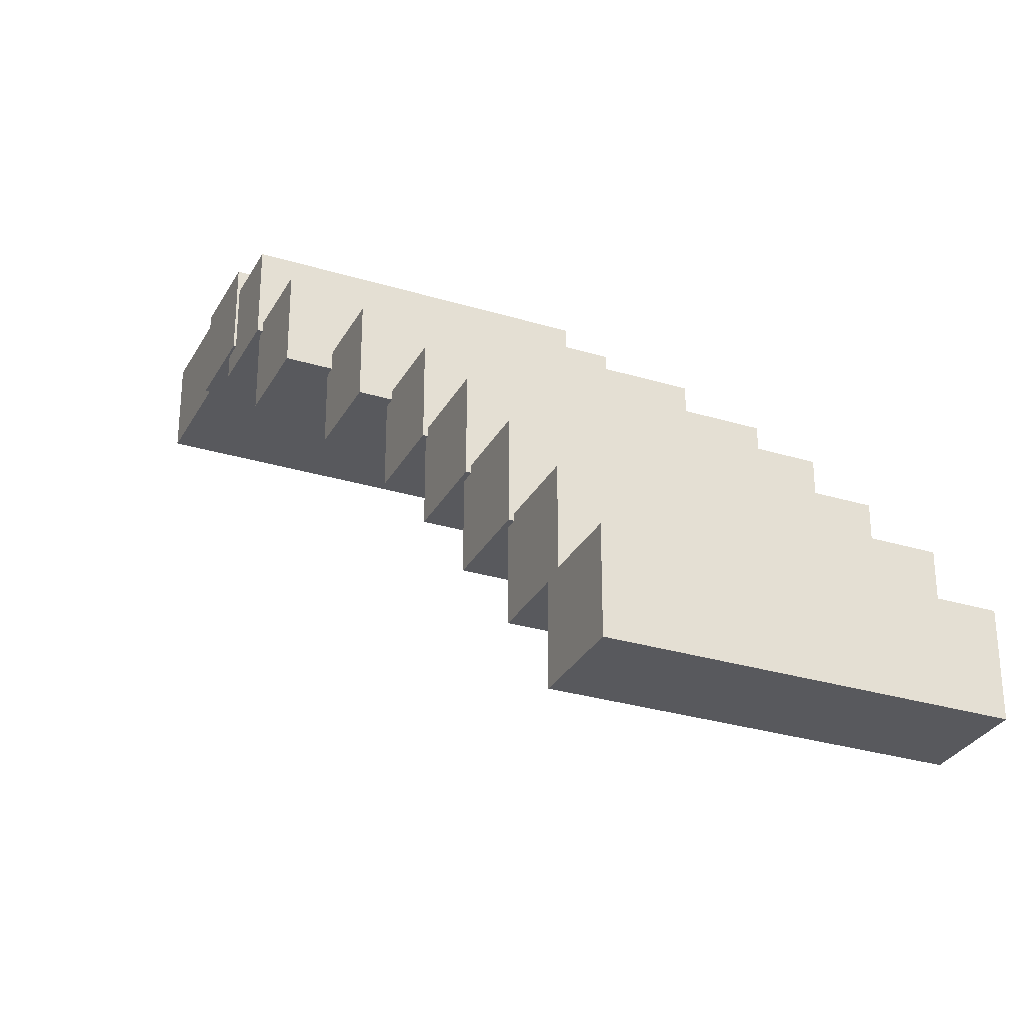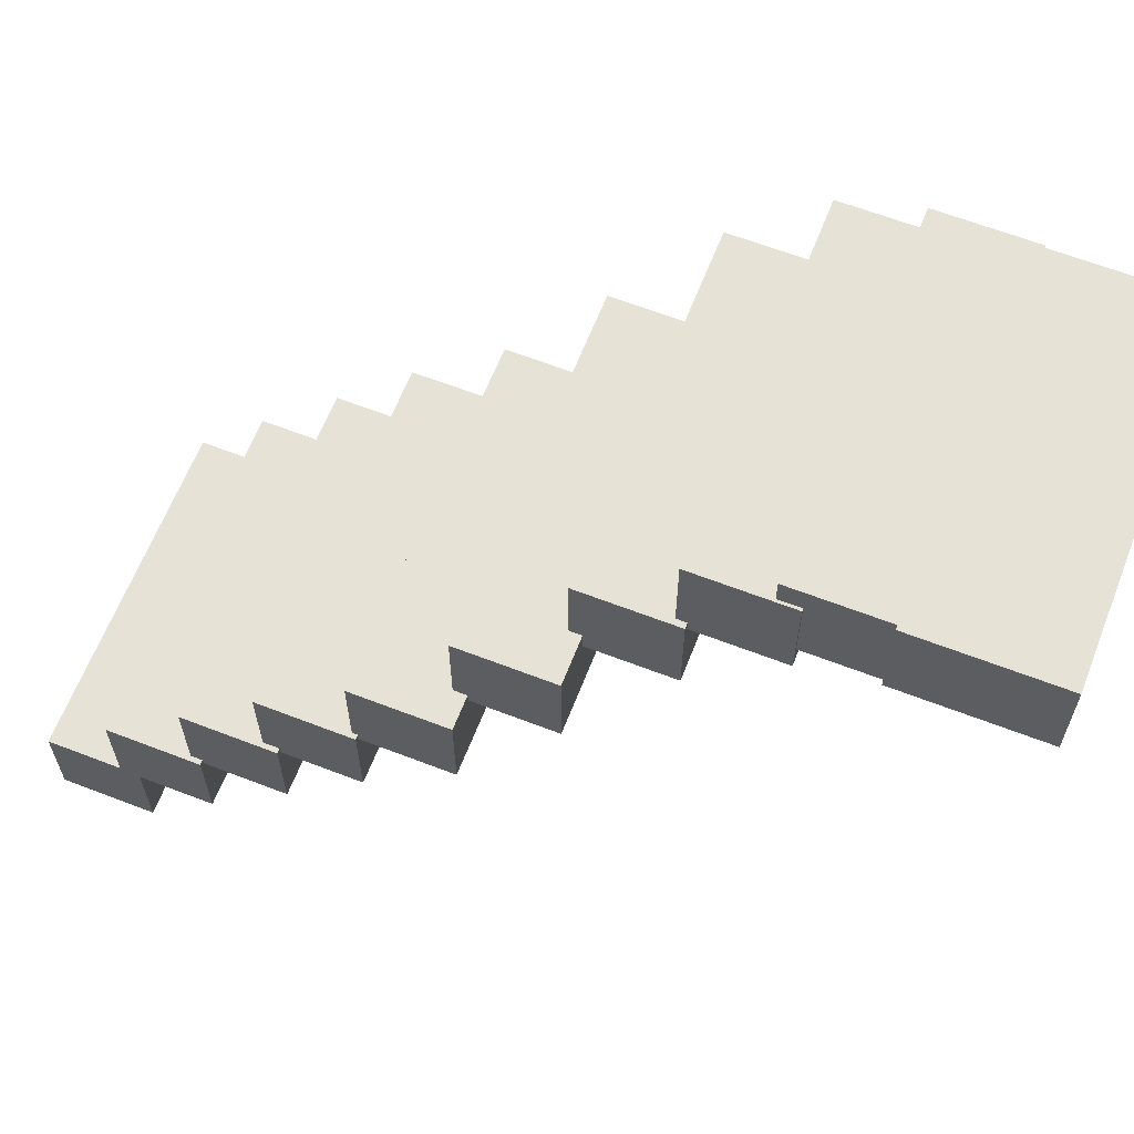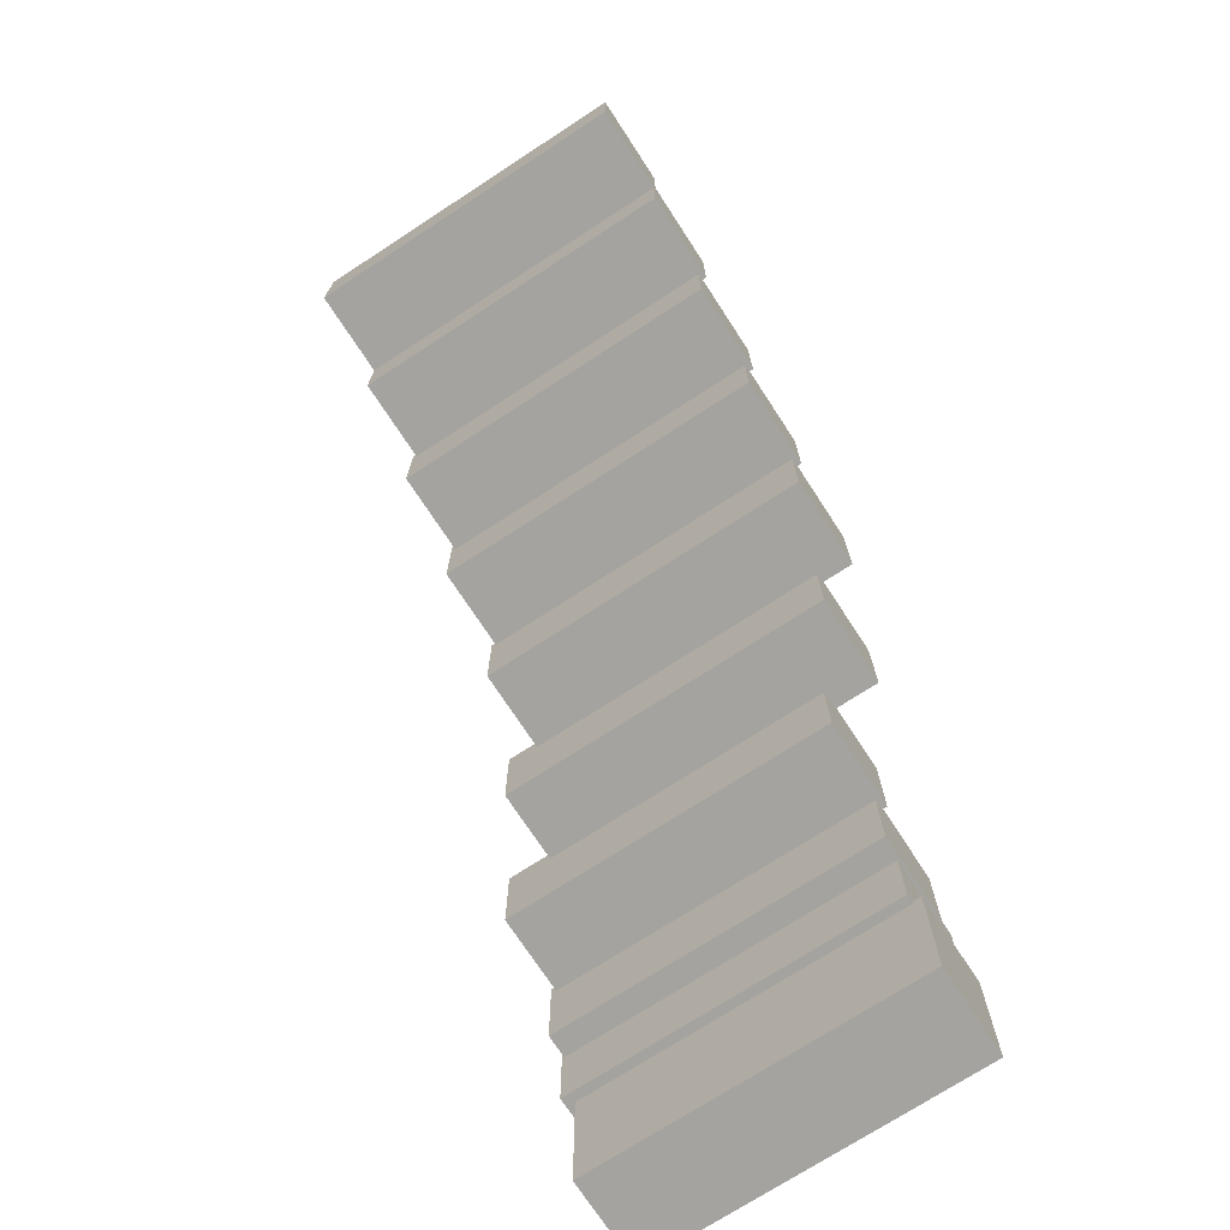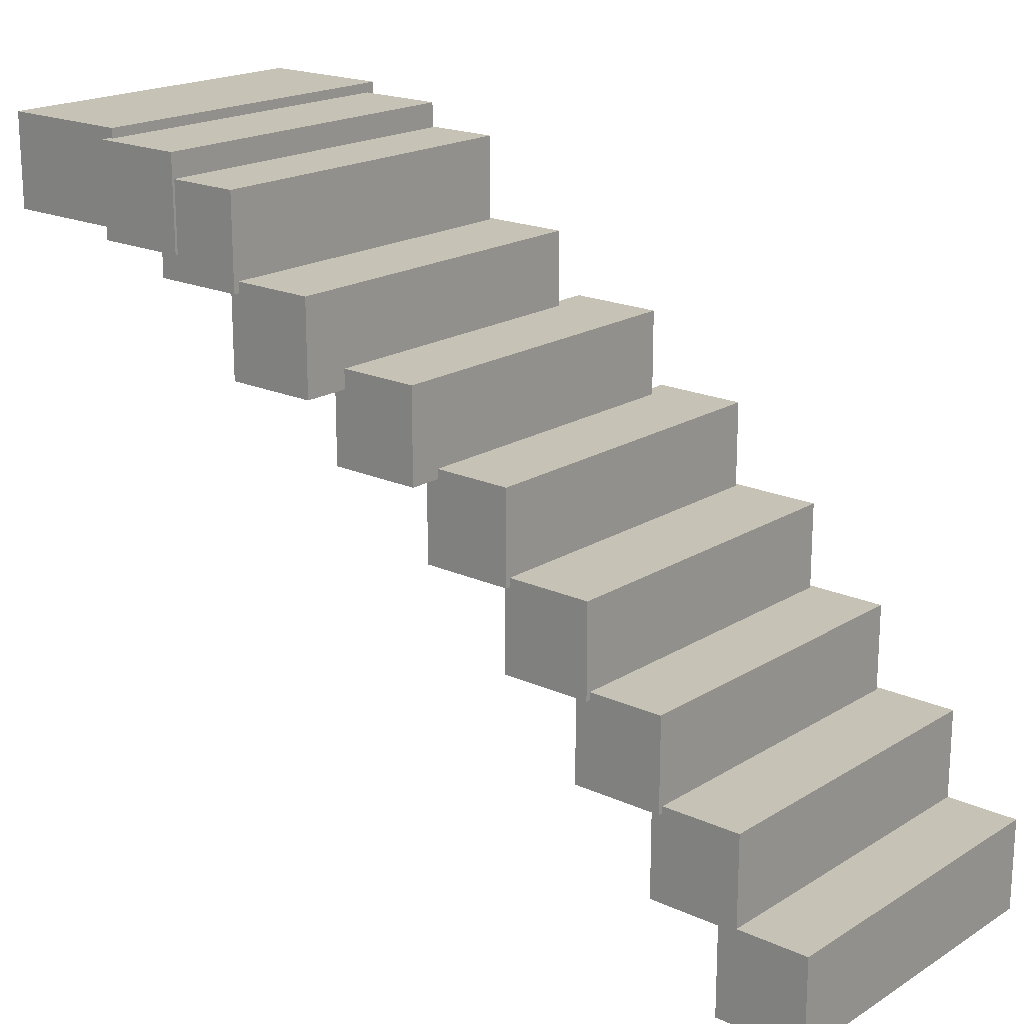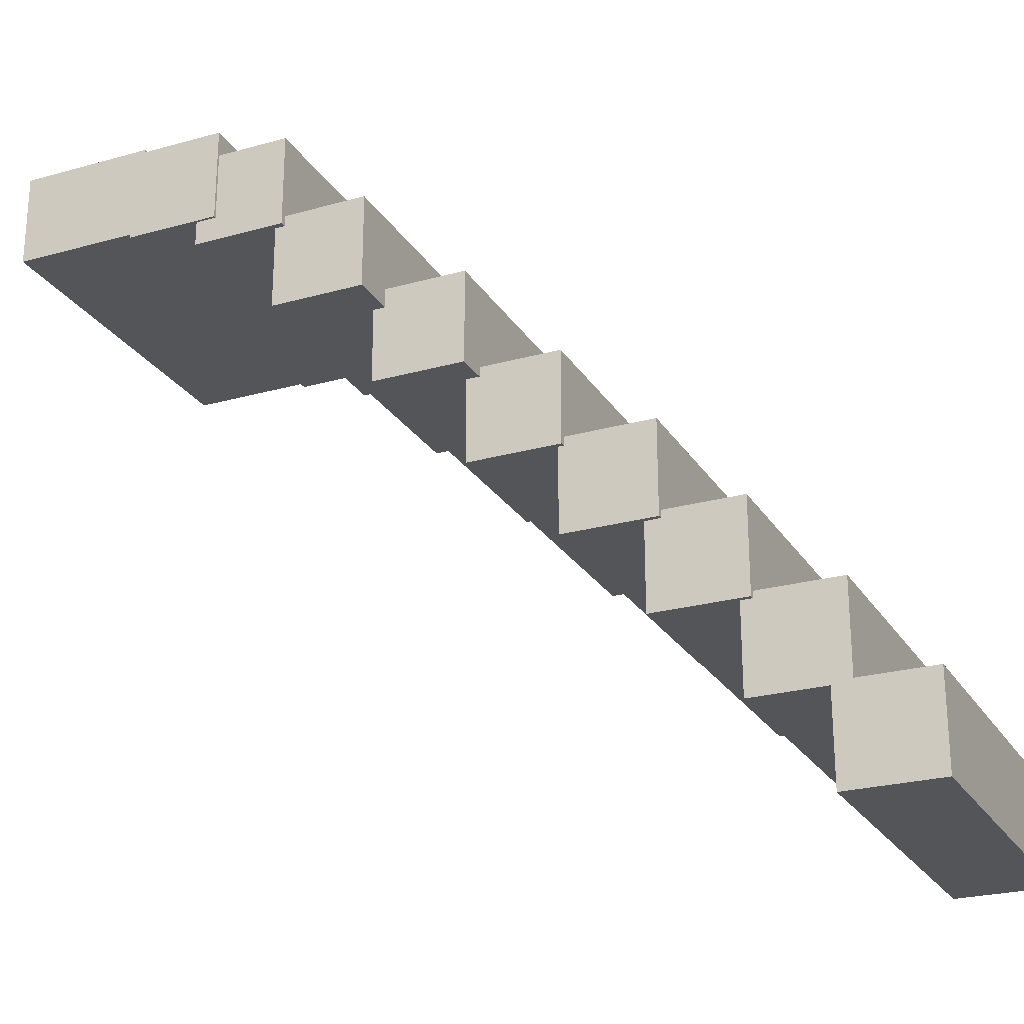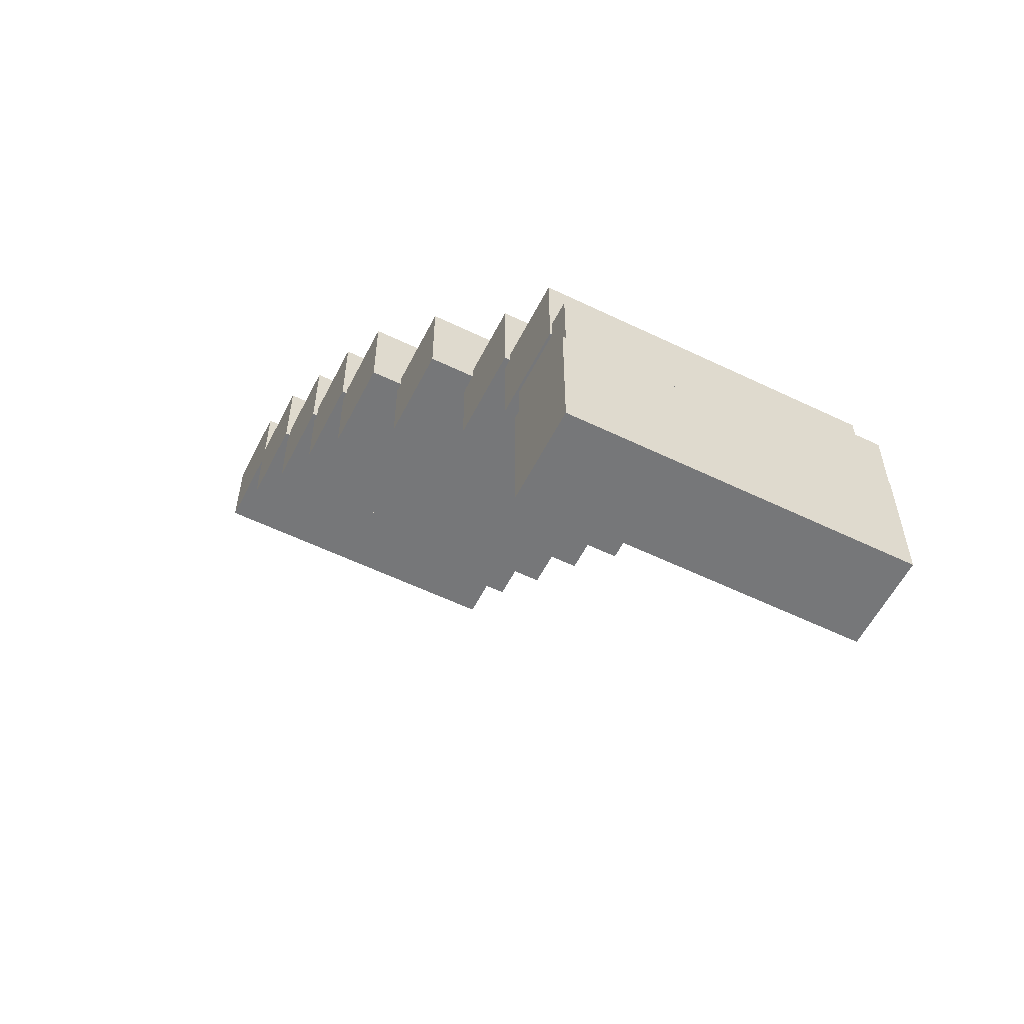
<metadata>
{"format":"obj","ext":"obj","renderer":"f3d","projection":"perspective","resolution":1024,"background":"white","views":[{"elev":-29.9,"azim":-24.0,"up":"+Y"},{"elev":63.3,"azim":111.4,"up":"+Y"},{"elev":-72.8,"azim":33.1,"up":"+Z"},{"elev":19.1,"azim":-49.2,"up":"+Y"},{"elev":-24.5,"azim":-65.3,"up":"+Y"},{"elev":-57.1,"azim":153.3,"up":"+Z"}]}
</metadata>
<code>
o tanggakirii
v 0.8875 0.9992 -1.164
v 0.8875 1.126 -1.164
v 0.8875 0.9992 -1.291
v 0.8875 1.126 -1.291
v 1.353 0.9992 -1.164
v 1.353 1.126 -1.164
v 1.353 0.9992 -1.291
v 1.353 1.126 -1.291
v 0.8875 1.121 -1.264
v 0.8875 1.248 -1.264
v 0.8875 1.121 -1.391
v 0.8875 1.248 -1.391
v 1.353 1.121 -1.264
v 1.353 1.248 -1.264
v 1.353 1.121 -1.391
v 1.353 1.248 -1.391
v 0.8809 1.239 -1.376
v 0.8809 1.366 -1.376
v 0.8809 1.239 -1.502
v 0.8809 1.366 -1.502
v 1.346 1.239 -1.376
v 1.346 1.366 -1.376
v 1.346 1.239 -1.502
v 1.346 1.366 -1.502
v 0.8743 1.356 -1.481
v 0.8743 1.483 -1.481
v 0.8743 1.356 -1.608
v 0.8743 1.483 -1.608
v 1.339 1.356 -1.481
v 1.339 1.483 -1.481
v 1.339 1.356 -1.608
v 1.339 1.483 -1.608
v 0.8679 1.471 -1.601
v 0.8679 1.598 -1.601
v 0.8679 1.471 -1.728
v 0.8679 1.598 -1.728
v 1.333 1.471 -1.601
v 1.333 1.598 -1.601
v 1.333 1.471 -1.728
v 1.333 1.598 -1.728
v 0.8241 1.585 -1.71
v 0.8241 1.712 -1.71
v 0.8241 1.585 -1.837
v 0.8241 1.712 -1.837
v 1.289 1.585 -1.71
v 1.289 1.712 -1.71
v 1.289 1.585 -1.837
v 1.289 1.712 -1.837
v 0.7619 1.686 -1.821
v 0.7619 1.813 -1.821
v 0.7619 1.686 -1.947
v 0.7619 1.813 -1.947
v 1.227 1.686 -1.821
v 1.227 1.813 -1.821
v 1.227 1.686 -1.947
v 1.227 1.813 -1.947
v 0.7544 1.799 -1.934
v 0.7544 1.925 -1.934
v 0.7544 1.799 -2.061
v 0.7544 1.925 -2.061
v 1.22 1.799 -1.934
v 1.22 1.925 -1.934
v 1.22 1.799 -2.061
v 1.22 1.925 -2.061
v 0.751 1.832 -2.033
v 0.751 1.959 -2.033
v 0.751 1.832 -2.16
v 0.751 1.959 -2.16
v 1.216 1.832 -2.033
v 1.216 1.959 -2.033
v 1.216 1.832 -2.16
v 1.216 1.959 -2.16
v 0.7629 1.845 -2.154
v 0.7629 1.972 -2.154
v 0.7629 1.845 -2.337
v 0.7629 1.972 -2.337
v 1.228 1.845 -2.154
v 1.228 1.972 -2.154
v 1.228 1.845 -2.337
v 1.228 1.972 -2.337
f 2 3 1
f 4 7 3
f 8 5 7
f 6 1 5
f 7 1 3
f 4 6 8
f 10 11 9
f 12 15 11
f 16 13 15
f 14 9 13
f 15 9 11
f 12 14 16
f 18 19 17
f 20 23 19
f 24 21 23
f 22 17 21
f 23 17 19
f 20 22 24
f 26 27 25
f 28 31 27
f 32 29 31
f 30 25 29
f 31 25 27
f 28 30 32
f 34 35 33
f 36 39 35
f 40 37 39
f 38 33 37
f 39 33 35
f 36 38 40
f 42 43 41
f 44 47 43
f 48 45 47
f 46 41 45
f 47 41 43
f 44 46 48
f 50 51 49
f 52 55 51
f 56 53 55
f 54 49 53
f 55 49 51
f 52 54 56
f 58 59 57
f 60 63 59
f 64 61 63
f 62 57 61
f 63 57 59
f 60 62 64
f 66 67 65
f 68 71 67
f 72 69 71
f 70 65 69
f 71 65 67
f 68 70 72
f 74 75 73
f 76 79 75
f 80 77 79
f 78 73 77
f 79 73 75
f 76 78 80
f 2 4 3
f 4 8 7
f 8 6 5
f 6 2 1
f 7 5 1
f 4 2 6
f 10 12 11
f 12 16 15
f 16 14 13
f 14 10 9
f 15 13 9
f 12 10 14
f 18 20 19
f 20 24 23
f 24 22 21
f 22 18 17
f 23 21 17
f 20 18 22
f 26 28 27
f 28 32 31
f 32 30 29
f 30 26 25
f 31 29 25
f 28 26 30
f 34 36 35
f 36 40 39
f 40 38 37
f 38 34 33
f 39 37 33
f 36 34 38
f 42 44 43
f 44 48 47
f 48 46 45
f 46 42 41
f 47 45 41
f 44 42 46
f 50 52 51
f 52 56 55
f 56 54 53
f 54 50 49
f 55 53 49
f 52 50 54
f 58 60 59
f 60 64 63
f 64 62 61
f 62 58 57
f 63 61 57
f 60 58 62
f 66 68 67
f 68 72 71
f 72 70 69
f 70 66 65
f 71 69 65
f 68 66 70
f 74 76 75
f 76 80 79
f 80 78 77
f 78 74 73
f 79 77 73
f 76 74 78

</code>
